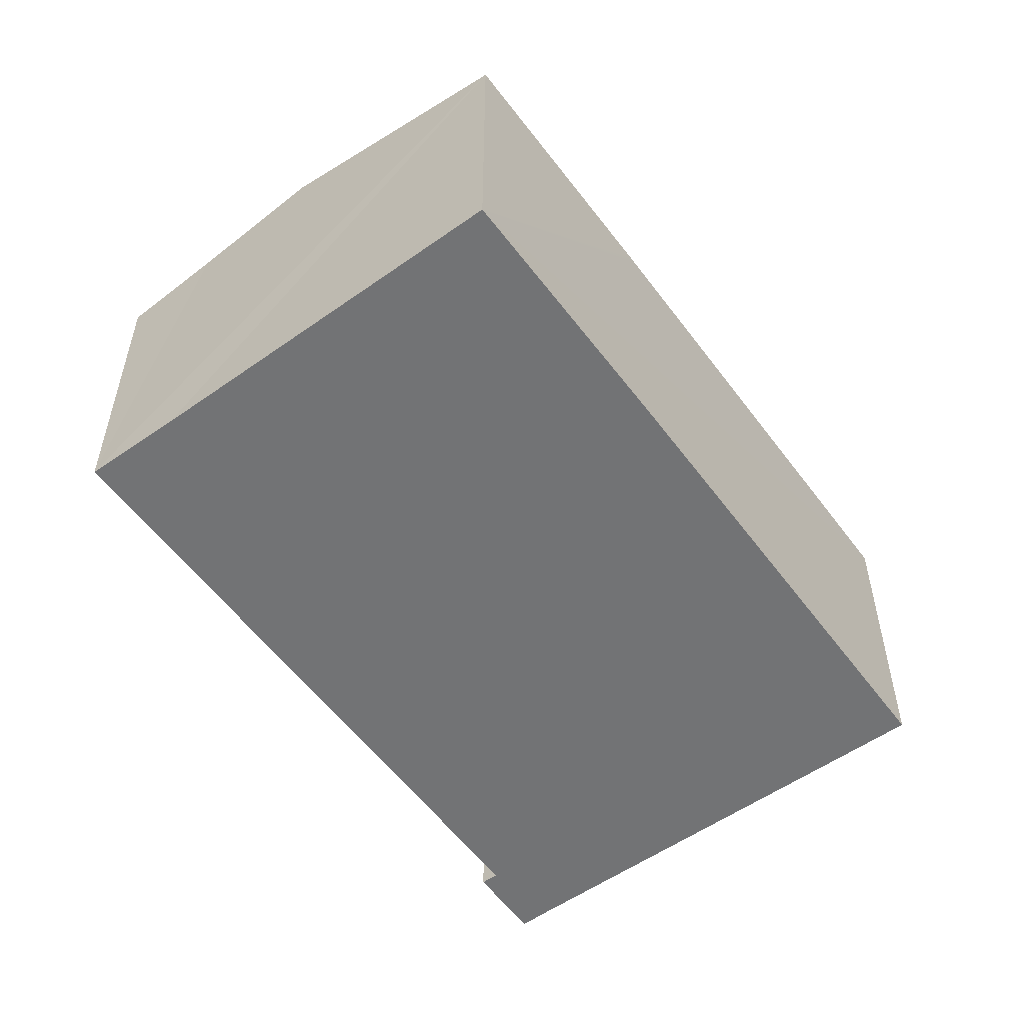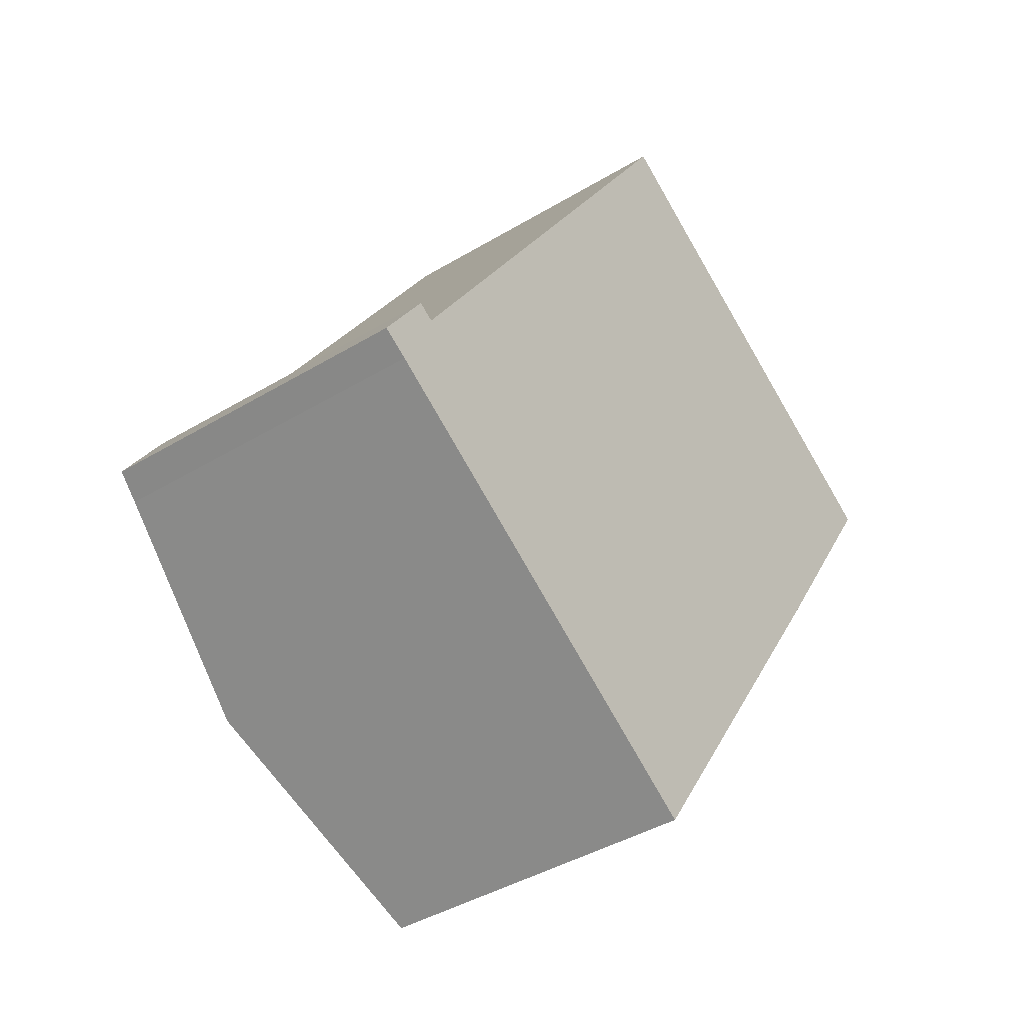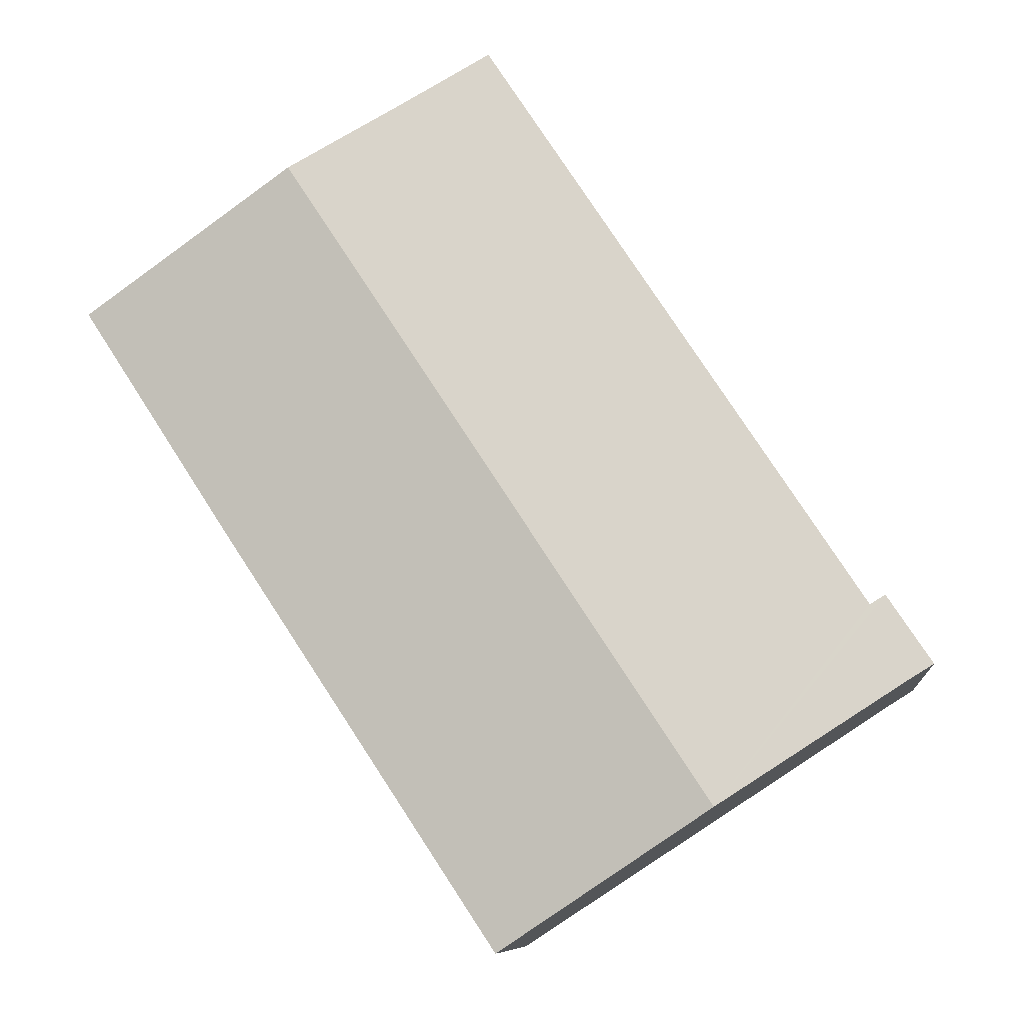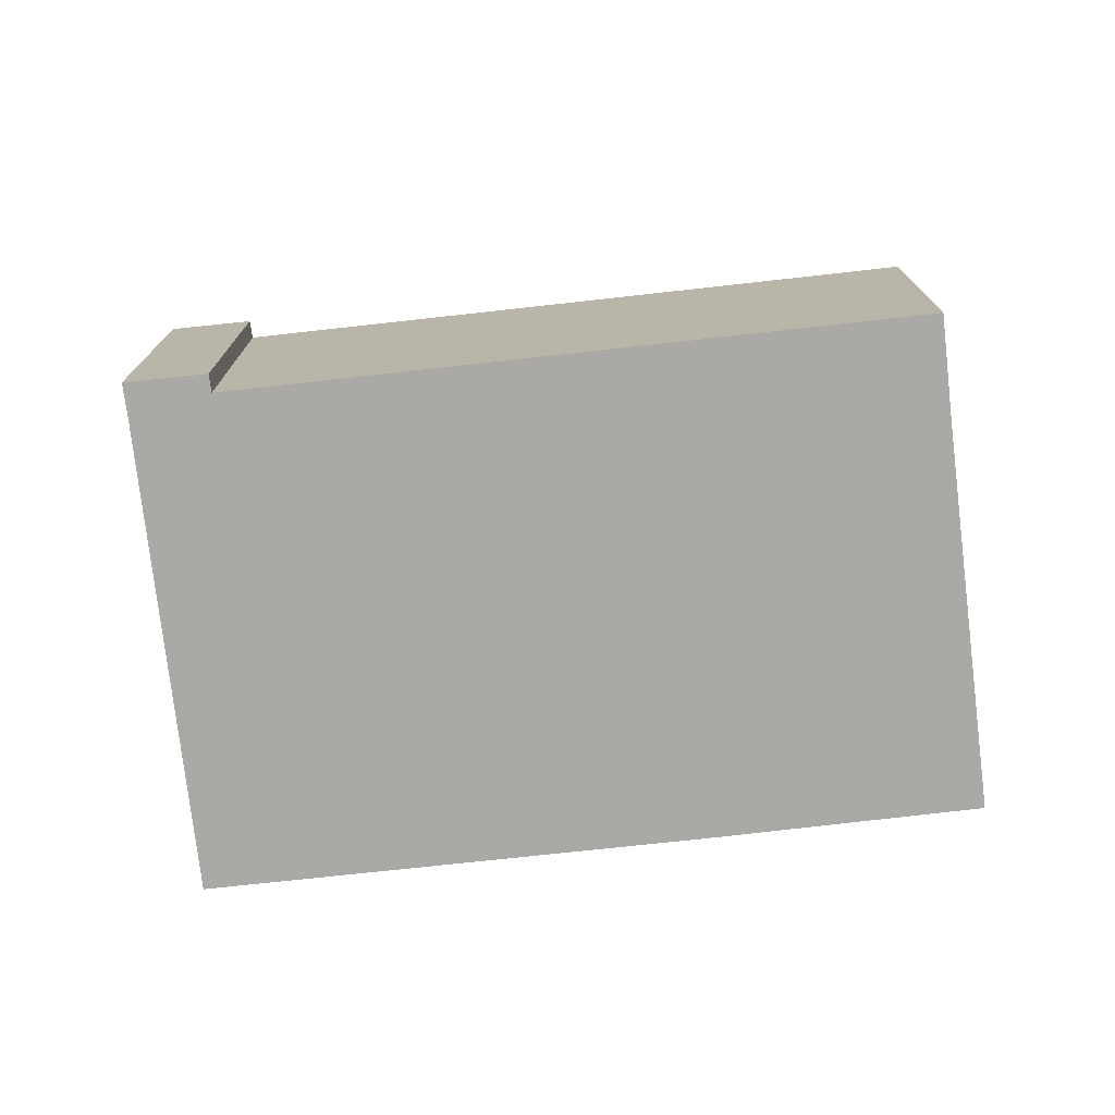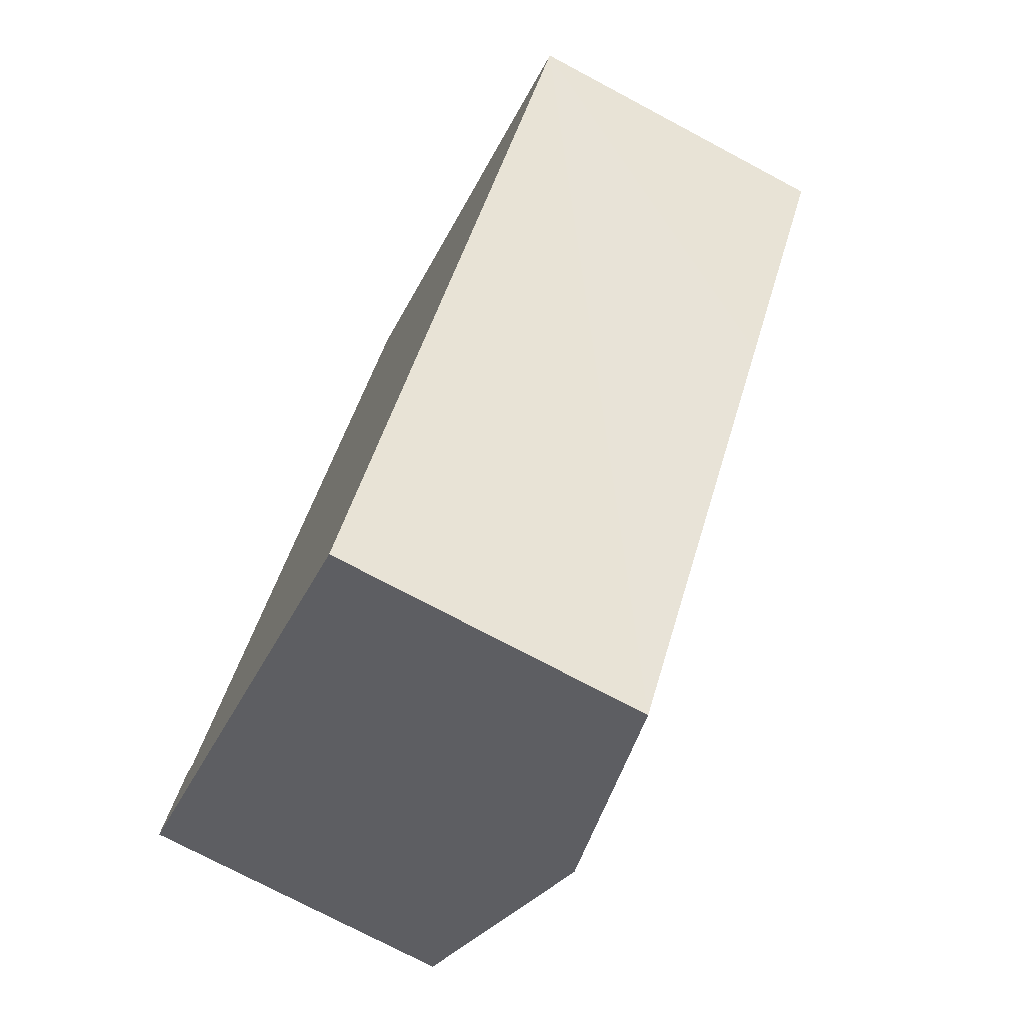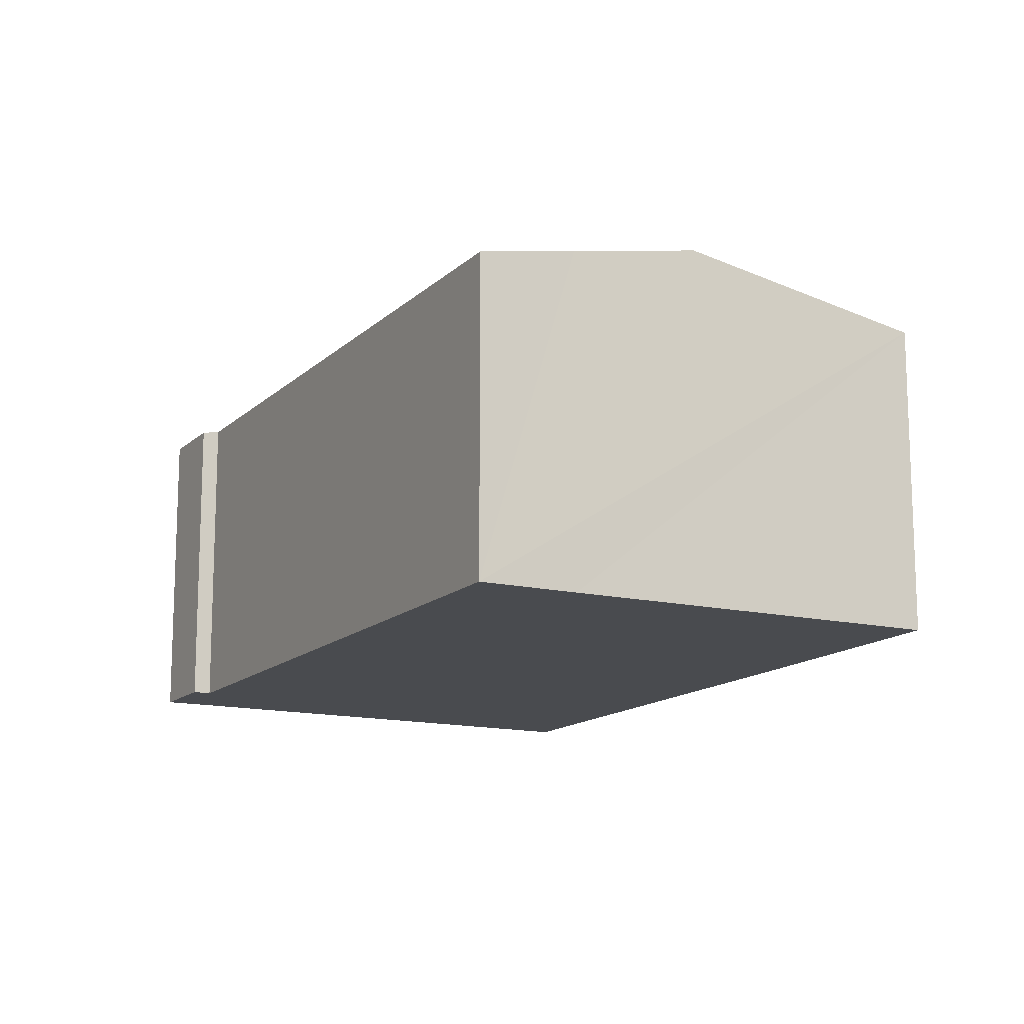
<metadata>
{"format":"obj","ext":"obj","renderer":"f3d","projection":"perspective","resolution":1024,"background":"white","views":[{"elev":-55.7,"azim":69.2,"up":"+Y"},{"elev":-40.8,"azim":-53.5,"up":"+Z"},{"elev":-9.1,"azim":-174.3,"up":"+Z"},{"elev":-75.5,"azim":-50.5,"up":"+Y"},{"elev":-74.7,"azim":62.0,"up":"+Z"},{"elev":-14.2,"azim":5.1,"up":"+Y"}]}
</metadata>
<code>
v  3.925 6.585 -2.542
v  9.539 6.138 10.57
v  11.63 6.585 9.249
v  7.987 5.804 11.58
v  1.112 5.803 1.071
v  0.83 5.743 1.25
v  0.474 5.842 -0.296
v  0 5.741 3.515e-16
v  12.9 5.737 2.597
v  15.58 5.742 6.749
v  12.85 5.737 2.528
v  7.84 5.742 -5.09
v  0.83 -7.654e-17 1.25
v  0 0 0
v  7.987 -7.093e-16 11.58
v  1.112 -6.558e-17 1.071
v  9.539 -6.475e-16 10.57
v  11.63 -5.663e-16 9.249
v  15.58 -4.133e-16 6.749
v  12.9 -1.59e-16 2.597
v  12.85 -1.548e-16 2.528
v  7.84 3.117e-16 -5.09
v  0.474 1.812e-17 -0.296
v  3.925 1.557e-16 -2.542
g defaultobject
f 1 2 3
f 2 1 4
f 4 1 5
f 5 1 6
f 6 1 7
f 6 7 8
f 9 3 10
f 3 9 1
f 1 9 11
f 1 11 12
f 8 13 6
f 13 8 14
f 5 15 4
f 15 5 16
f 6 16 5
f 16 6 13
f 15 2 4
f 2 15 3
f 3 15 10
f 10 15 17
f 10 17 18
f 10 18 19
f 19 9 10
f 9 19 11
f 11 19 12
f 12 19 20
f 12 20 21
f 12 21 22
f 23 8 7
f 8 23 14
f 22 1 12
f 1 22 7
f 7 22 24
f 7 24 23
f 14 16 13
f 16 14 23
f 16 17 15
f 17 16 18
f 18 16 19
f 19 16 20
f 20 16 21
f 21 16 22
f 22 16 24
f 24 16 23

</code>
